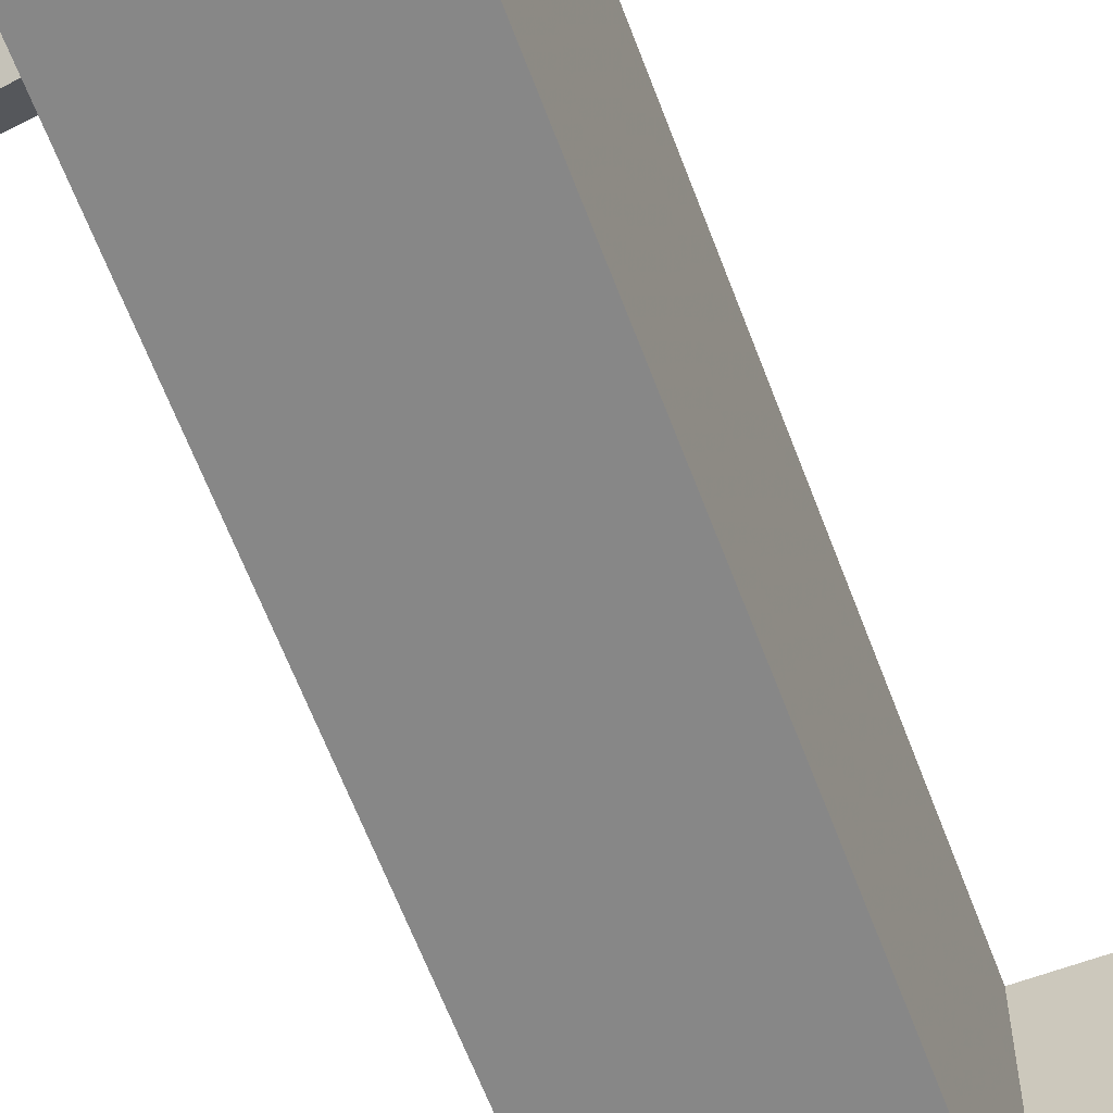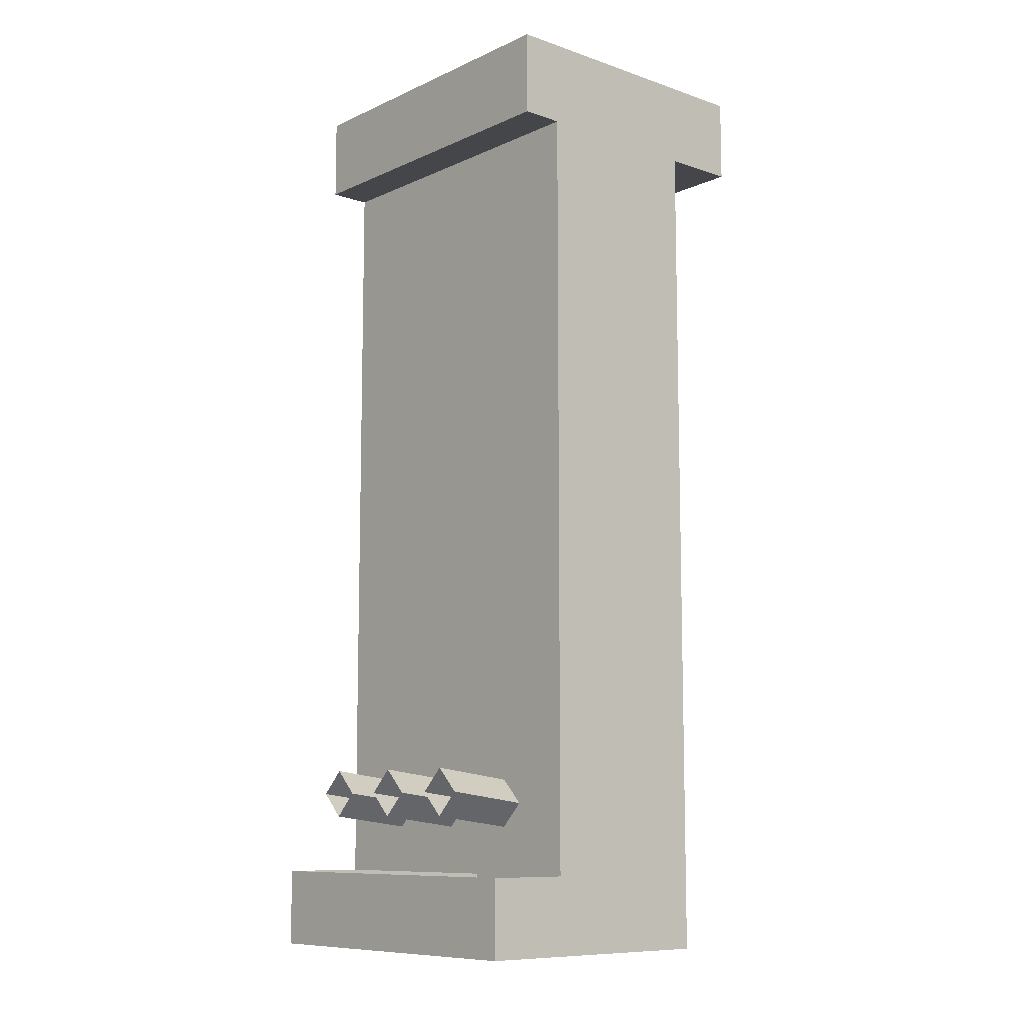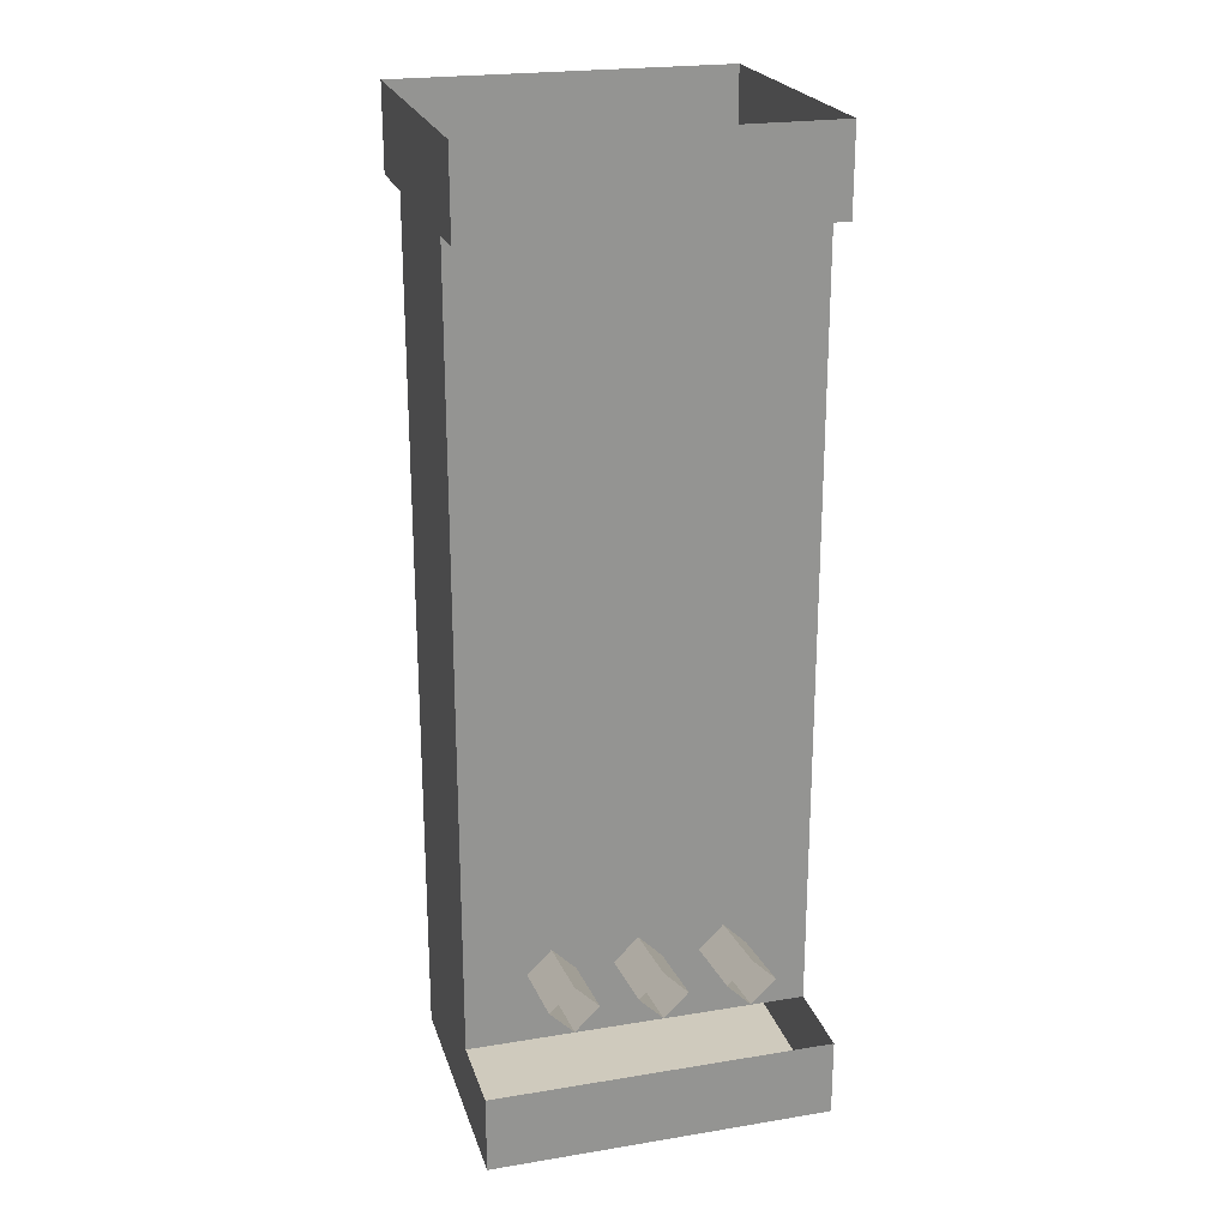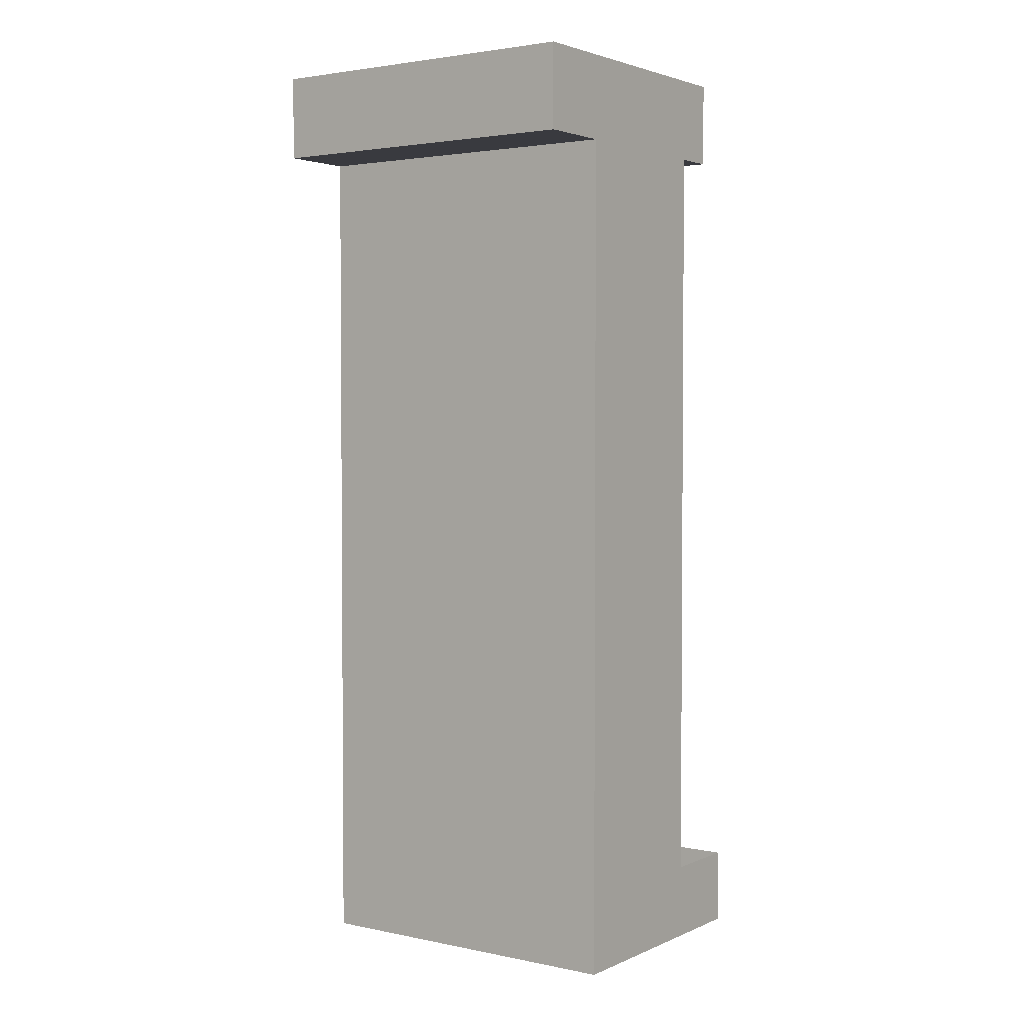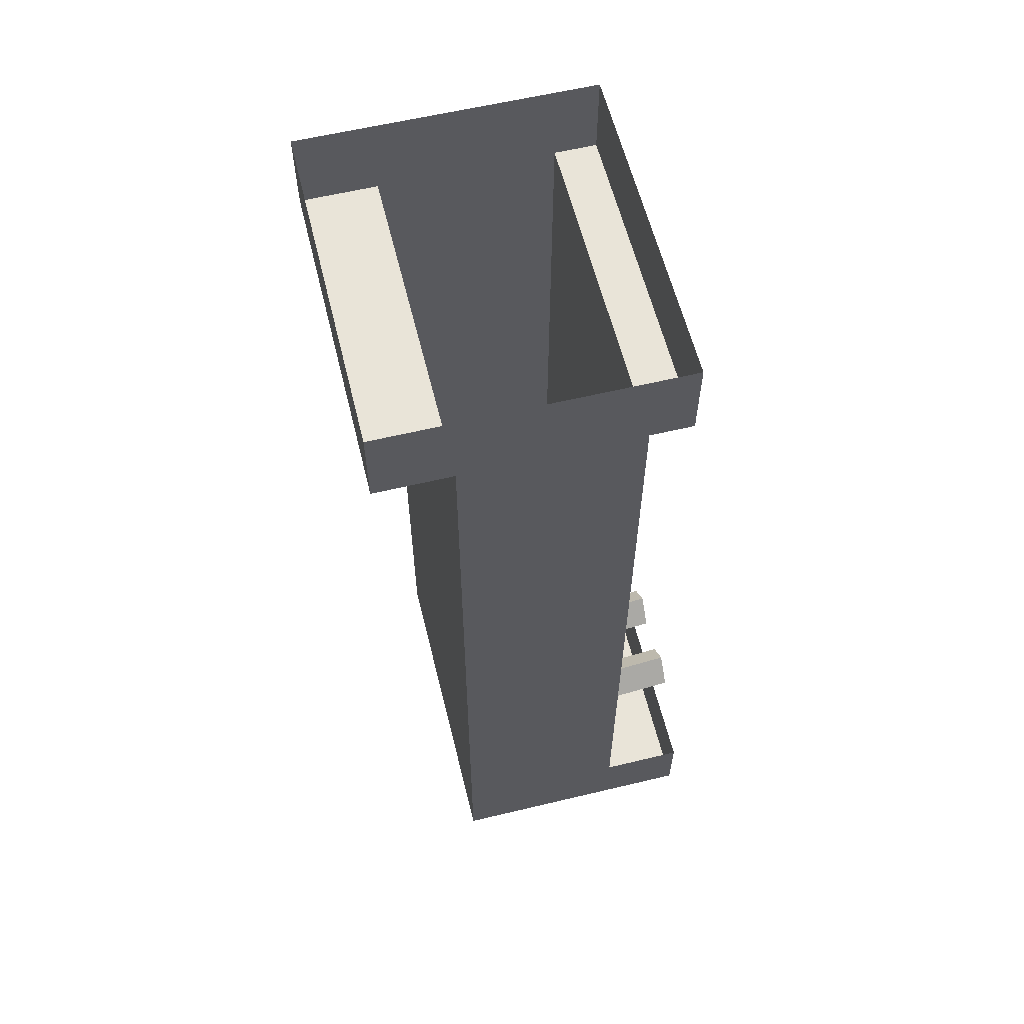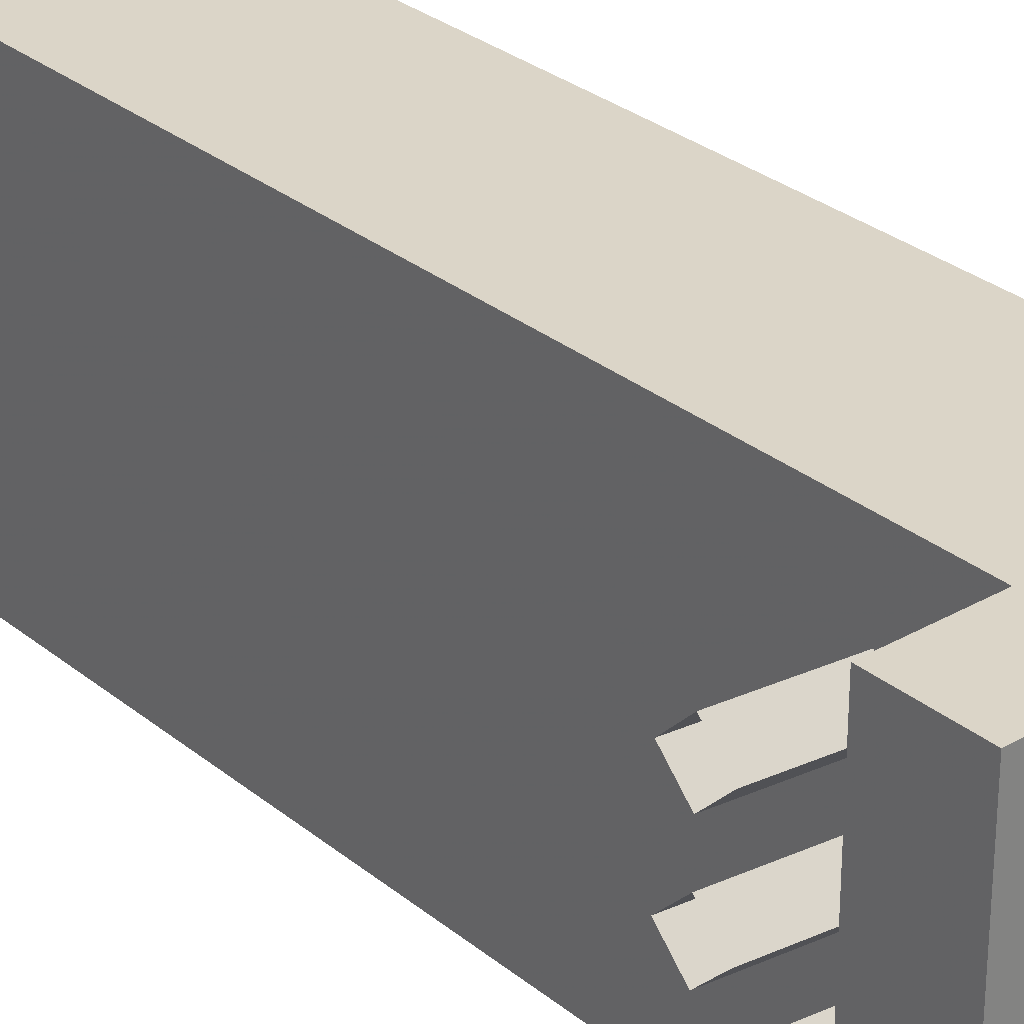
<metadata>
{"format":"obj","ext":"obj","renderer":"f3d","projection":"perspective","resolution":1024,"background":"white","views":[{"elev":-62.4,"azim":20.5,"up":"+Z"},{"elev":-9.6,"azim":-41.1,"up":"+Y"},{"elev":22.8,"azim":-105.7,"up":"+Y"},{"elev":2.8,"azim":125.3,"up":"+Y"},{"elev":59.9,"azim":166.2,"up":"+Y"},{"elev":29.6,"azim":-40.2,"up":"+Z"}]}
</metadata>
<code>
v 0.2734 -0.625 0.5
v 0.2734 -0.625 -0.5
v 0.2734 -0.25 -0.5
v 0.2734 -0.25 0.5
v -0.25 -0.25 0.5
v -0.25 -0.625 0.5
v -0.25 -1.039 0.5
v 0.2734 -1.039 0.5
v 0.2734 -1.039 -0.5
v -0.25 -0.625 -0.5
v -0.25 -0.25 -0.5
v 0.5 0 -0.5
v 0.5 -0.25 -0.5
v 0.5 -0.25 0.5
v 0.5 0 0.5
v -0.375 0 0.5
v -0.375 -0.25 0.5
v -0.375 -0.25 -0.5
v -0.25 -1.039 -0.5
v -0.25 -1.281 -0.5
v -0.25 -1.281 0.5
v 0.2734 -1.281 0.5
v 0.2734 -1.281 -0.5
v -0.375 0 -0.5
v 0.2734 -1.883 0.5
v 0.2734 -1.883 -0.5
v 0.2734 -2.547 0.5
v 0.2734 -2.547 -0.5
v -0.25 -1.883 -0.5
v -0.25 -1.883 0
v -0.25 -1.883 0.5
v -0.25 -2.547 0.5
v 0.2734 -2.773 0.5
v 0.2734 -2.773 -0.5
v -0.25 -2.547 -0.5
v -0.25 -2.336 -0.3203
v -0.25 -2.266 -0.25
v -0.25 -2.266 0
v -0.25 -2.266 0.25
v -0.25 -2.336 0.3203
v -0.25 -2.406 0.25
v -0.25 -2.547 0
v -0.25 -2.406 0
v -0.25 -2.406 -0.25
v -0.5 -2.305 -0.3203
v -0.5 -2.234 -0.25
v -0.5 -2.305 -0.1797
v -0.25 -2.336 -0.1797
v -0.25 -2.336 -0.07031
v -0.5 -2.234 0
v -0.5 -2.305 0.07031
v -0.25 -2.336 0.07031
v -0.25 -2.336 0.1797
v -0.5 -2.234 0.25
v -0.5 -2.305 0.3203
v -0.5 -2.375 0.25
v -0.5 -2.305 0.1797
v -0.5 -2.375 0
v -0.5 -2.305 -0.07031
v -0.5 -2.375 -0.25
v -0.5 -2.547 -0.5
v -0.5 -2.773 -0.5
v -0.5 -2.773 0.5
v -0.5 -2.547 0.5
f 1 2 3
f 1 3 4
f 26 25 27
f 26 27 28
f 27 33 28
f 28 33 34
f 1 4 5
f 1 5 6
f 1 6 7
f 1 7 8
f 2 9 10
f 2 10 3
f 3 10 11
f 3 11 12
f 3 12 13
f 4 14 15
f 4 15 16
f 4 16 5
f 5 16 17
f 7 21 8
f 8 21 22
f 9 23 19
f 9 19 10
f 23 26 20
f 23 20 19
f 26 28 29
f 26 29 20
f 21 31 22
f 22 31 25
f 25 31 32
f 25 32 27
f 27 32 33
f 28 34 35
f 28 35 29
f 64 63 32
f 32 63 33
f 33 63 34
f 34 63 62
f 34 62 35
f 35 62 61
f 24 11 18
f 11 24 12
f 1 8 2
f 2 8 9
f 23 22 25
f 23 25 26
f 3 13 4
f 4 13 14
f 5 17 18
f 5 18 11
f 5 11 10
f 5 10 6
f 29 35 36
f 29 36 37
f 29 37 30
f 30 37 38
f 30 38 39
f 30 39 31
f 31 39 40
f 31 40 32
f 32 40 41
f 32 41 42
f 42 41 43
f 42 43 44
f 42 44 35
f 35 44 36
f 37 48 49
f 37 49 38
f 38 52 53
f 38 53 39
f 41 53 52
f 41 52 43
f 43 49 48
f 43 48 44
f 6 10 19
f 6 19 7
f 20 29 30
f 20 30 21
f 21 30 31
f 7 19 20
f 7 20 21
f 8 22 9
f 9 22 23
f 14 13 12
f 14 12 15
f 24 18 17
f 24 17 16
f 36 44 45
f 40 55 56
f 40 56 41
f 41 56 57
f 41 57 53
f 43 52 58
f 43 58 59
f 43 59 49
f 44 48 60
f 44 60 45
f 52 51 58
f 48 47 60
f 36 45 46
f 36 46 37
f 37 46 47
f 37 47 48
f 38 49 50
f 38 50 51
f 38 51 52
f 39 53 54
f 39 54 55
f 39 55 40
f 50 49 59
f 54 53 57
f 61 62 63
f 61 63 64

</code>
